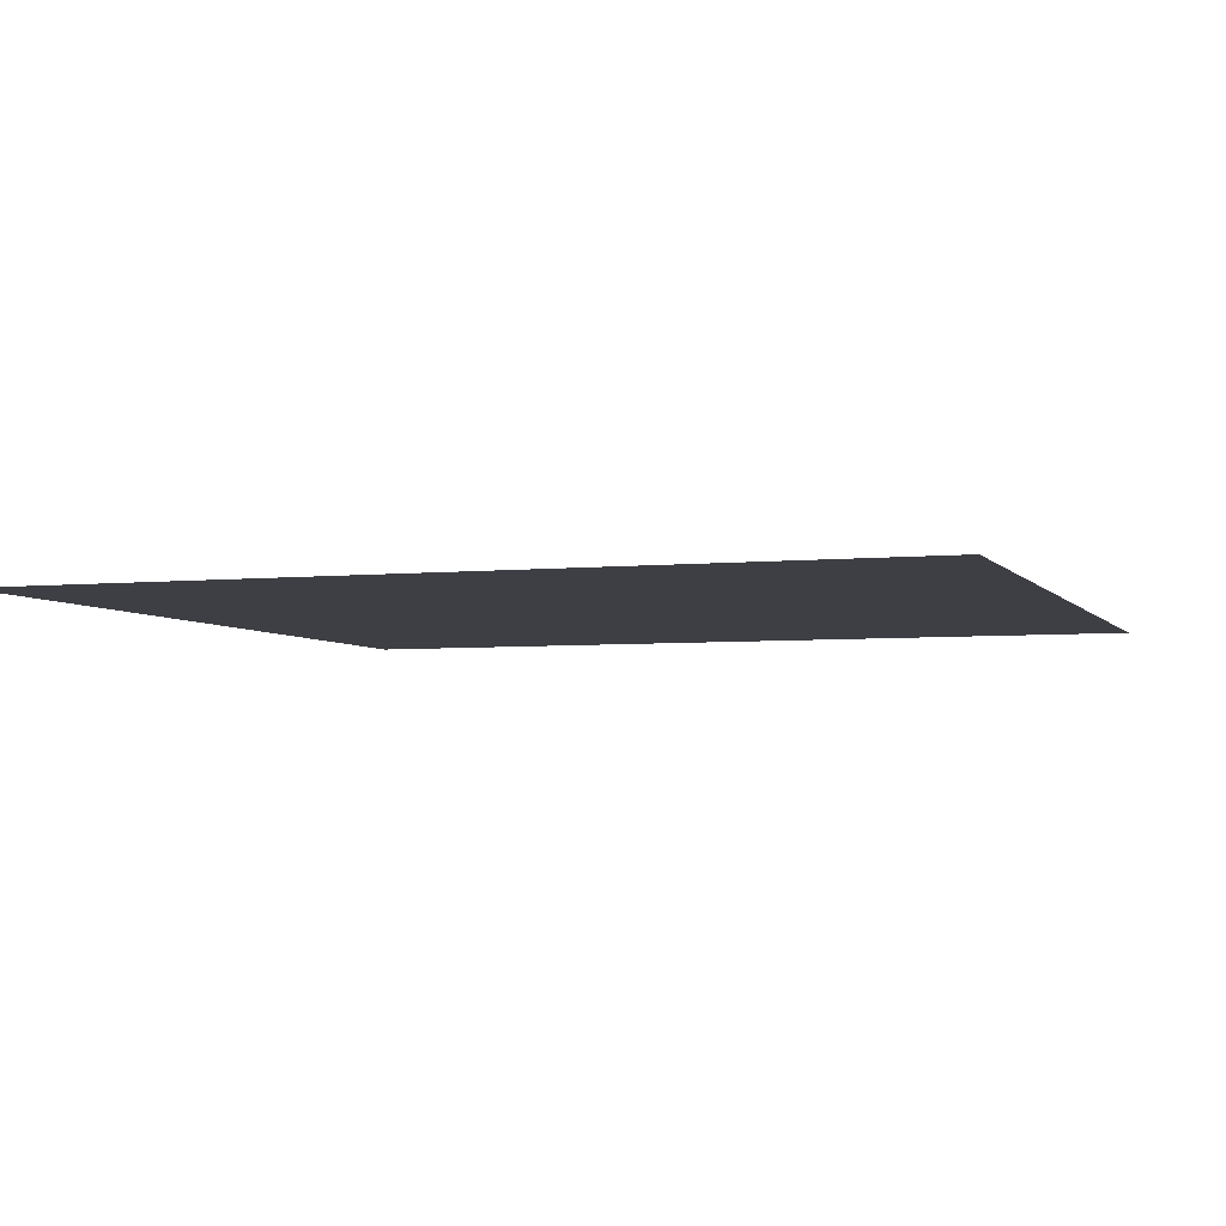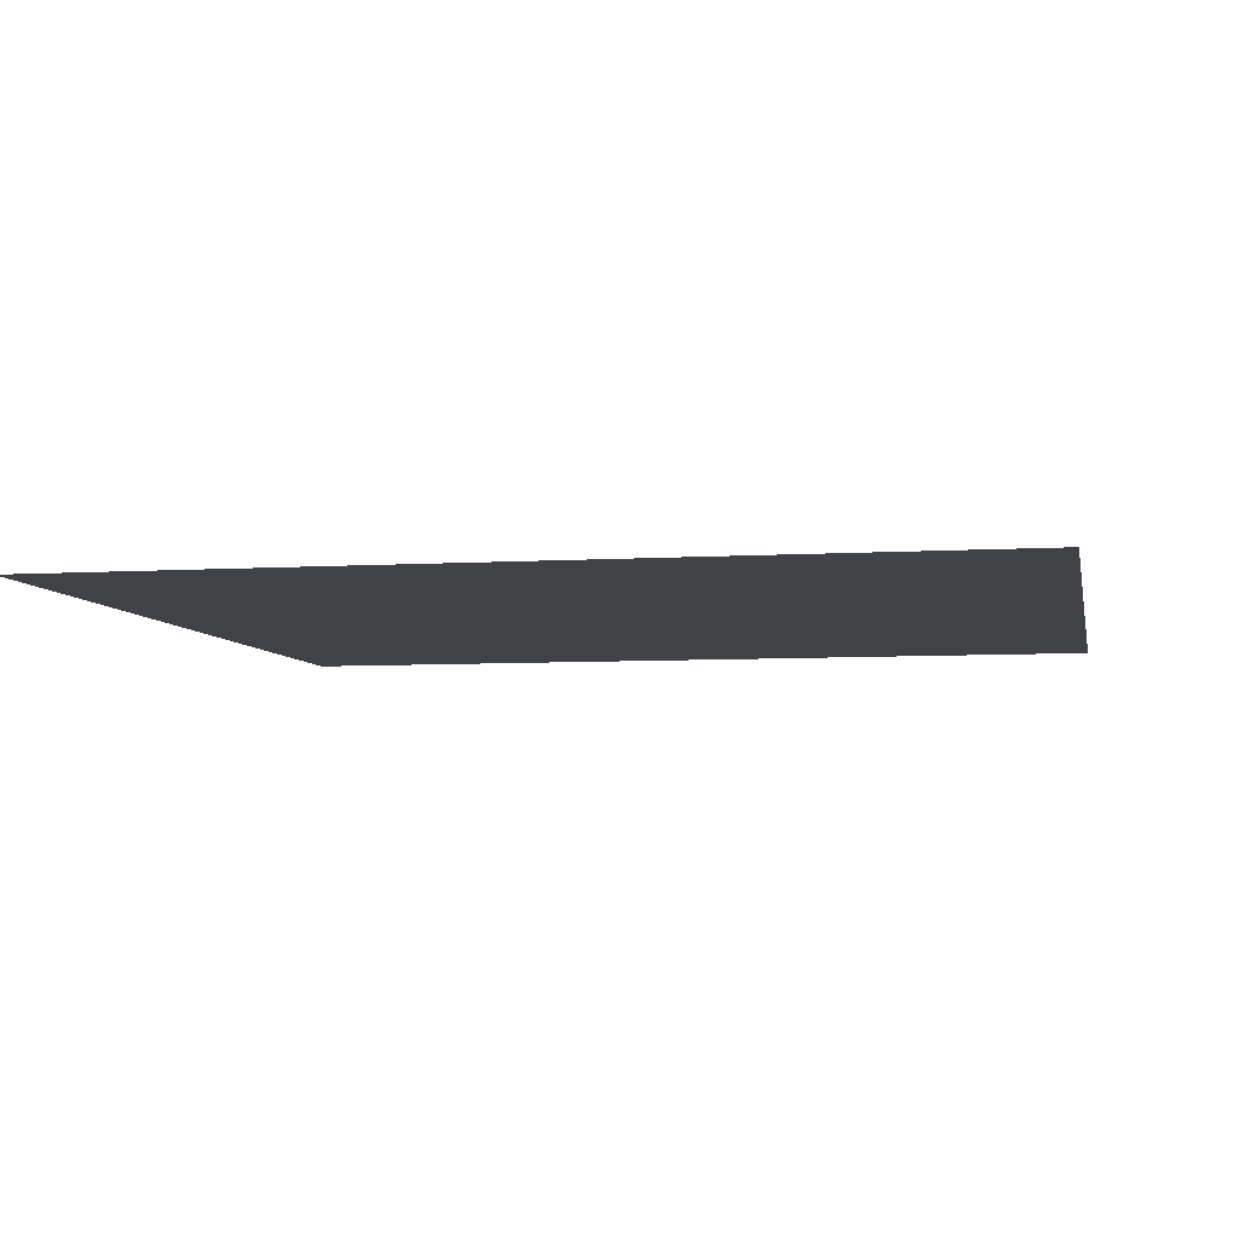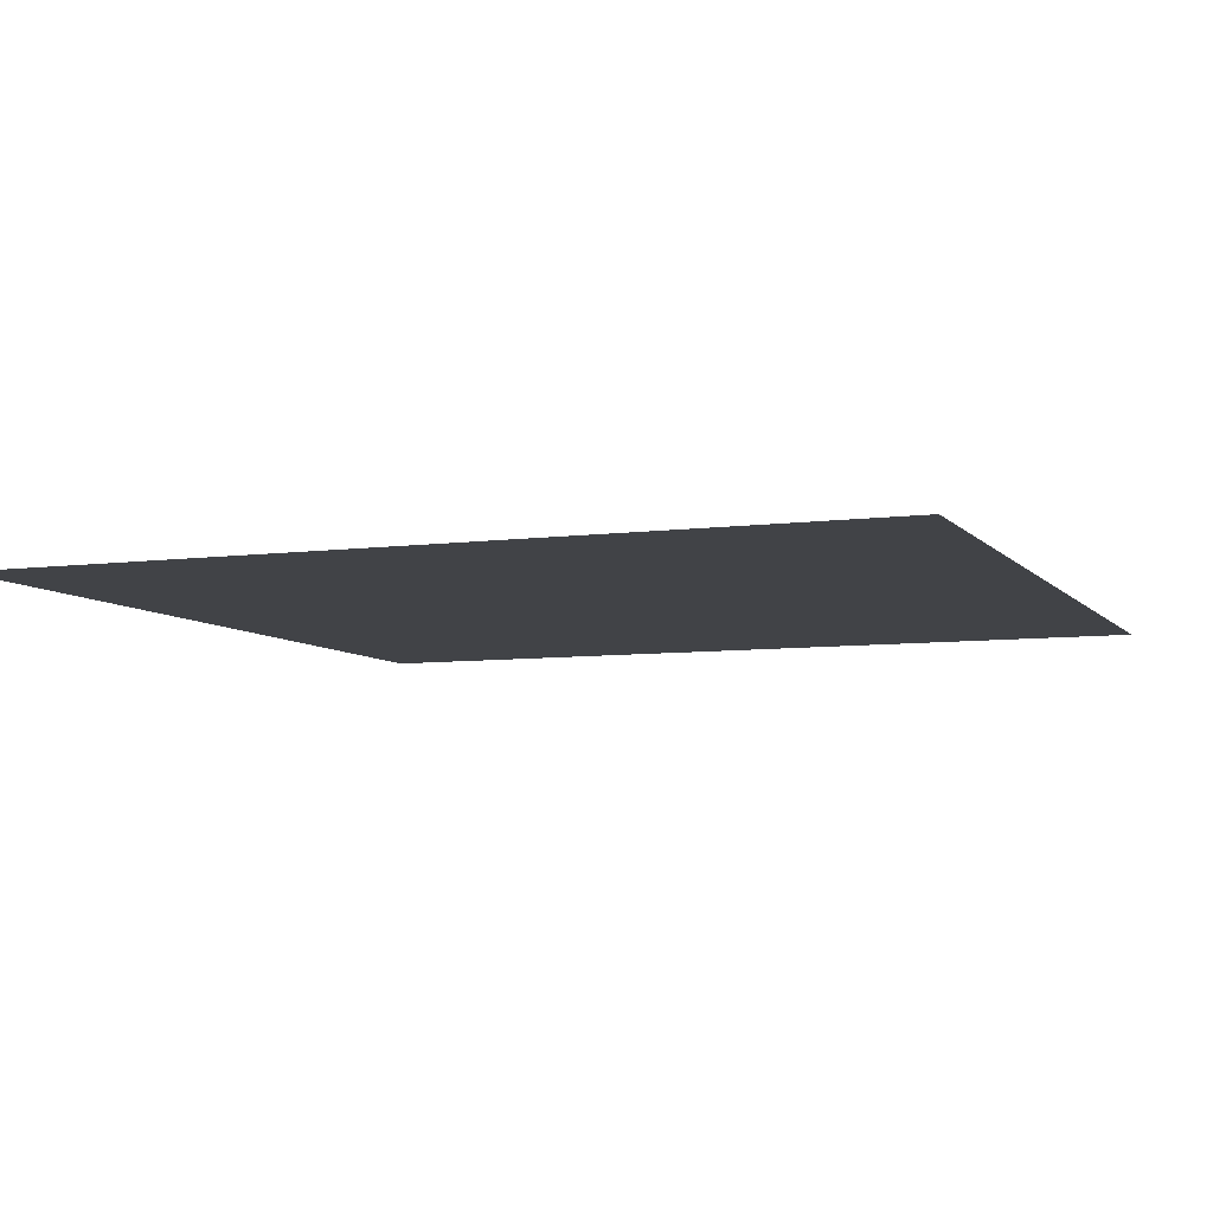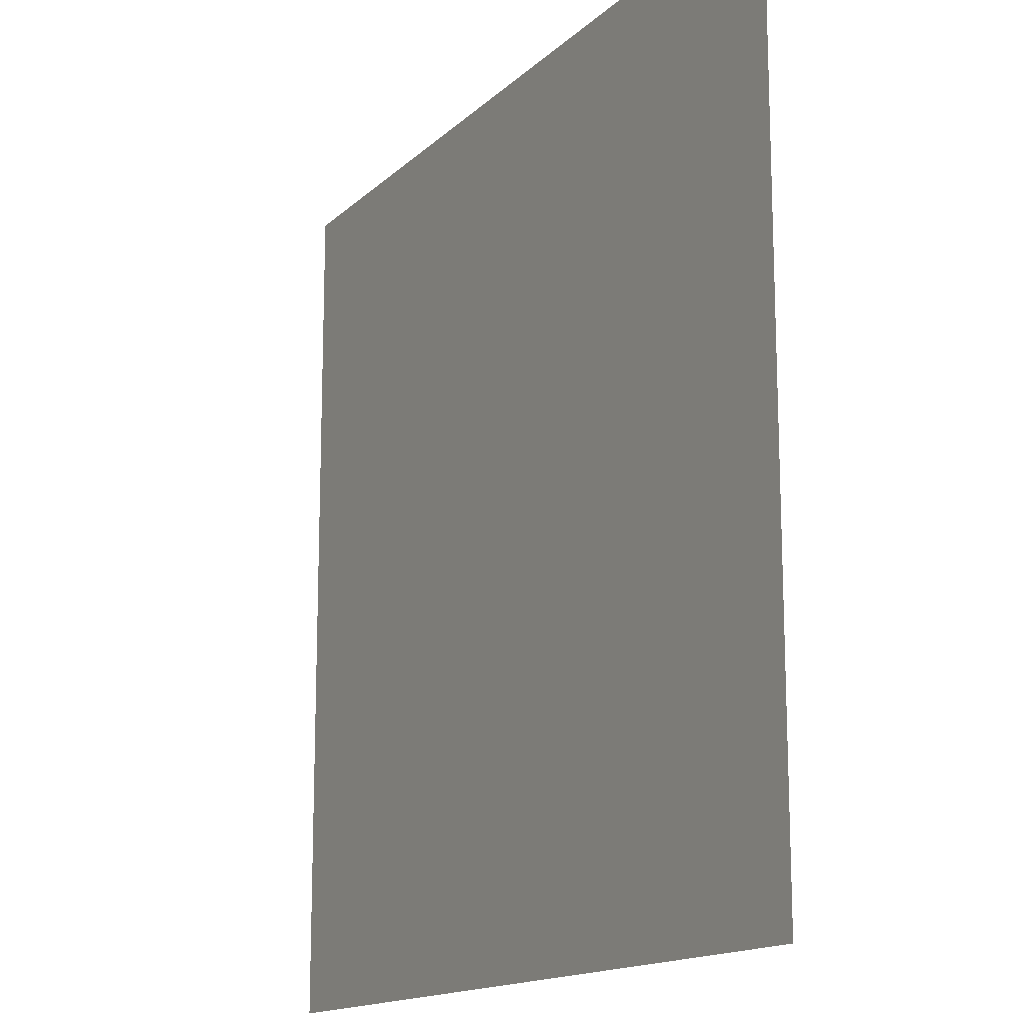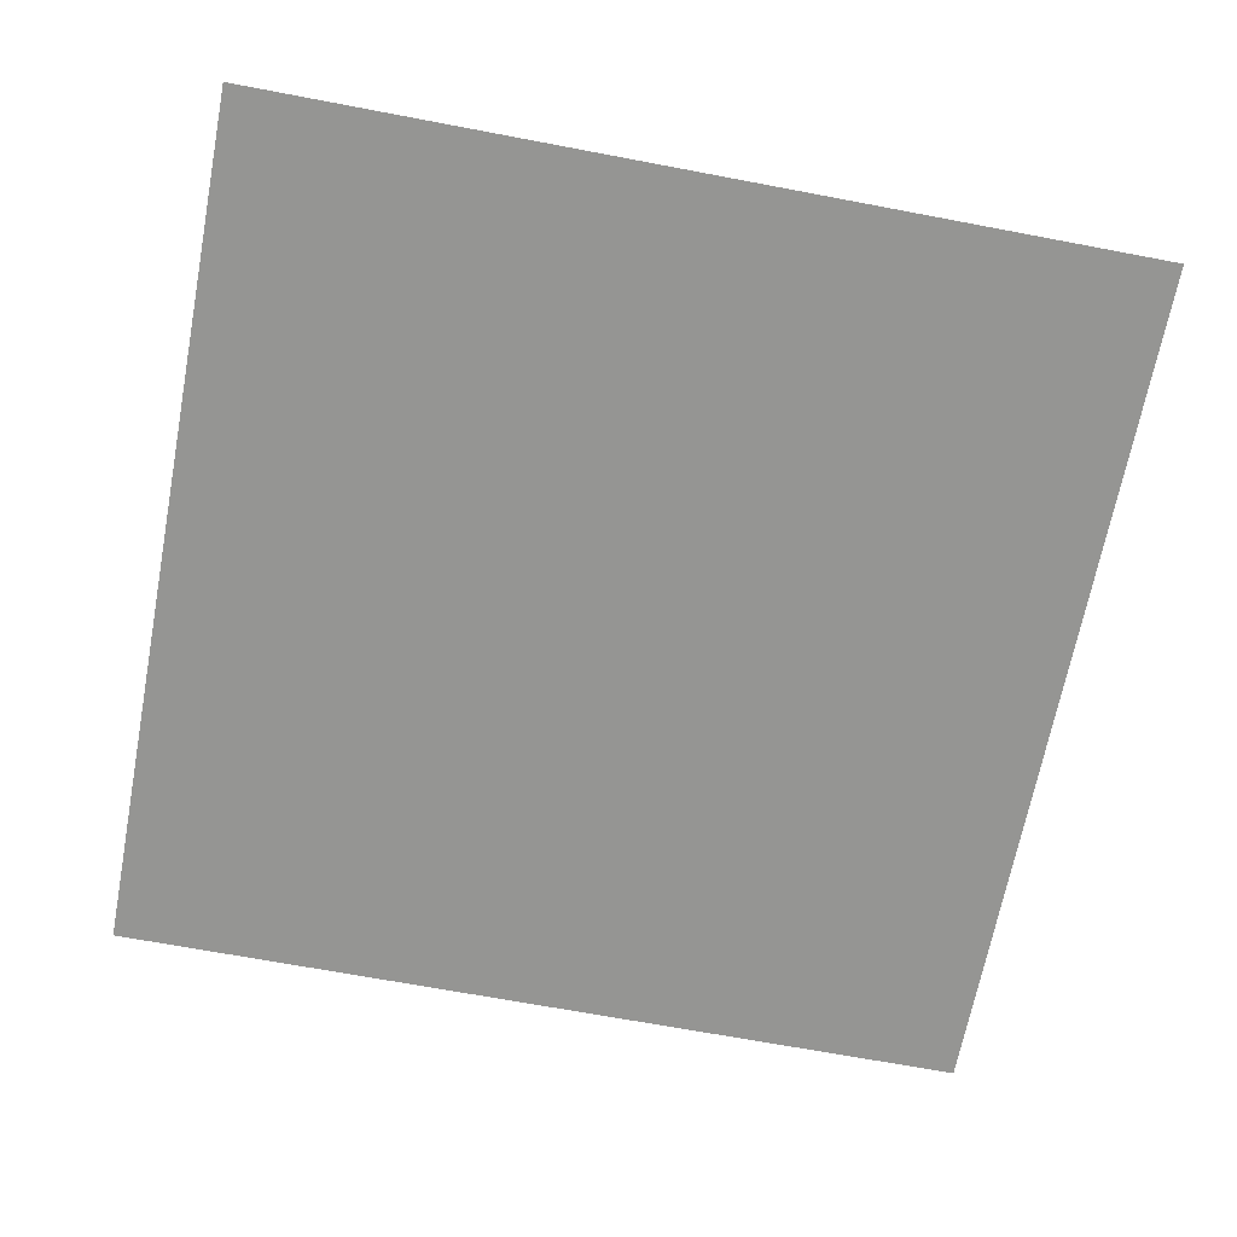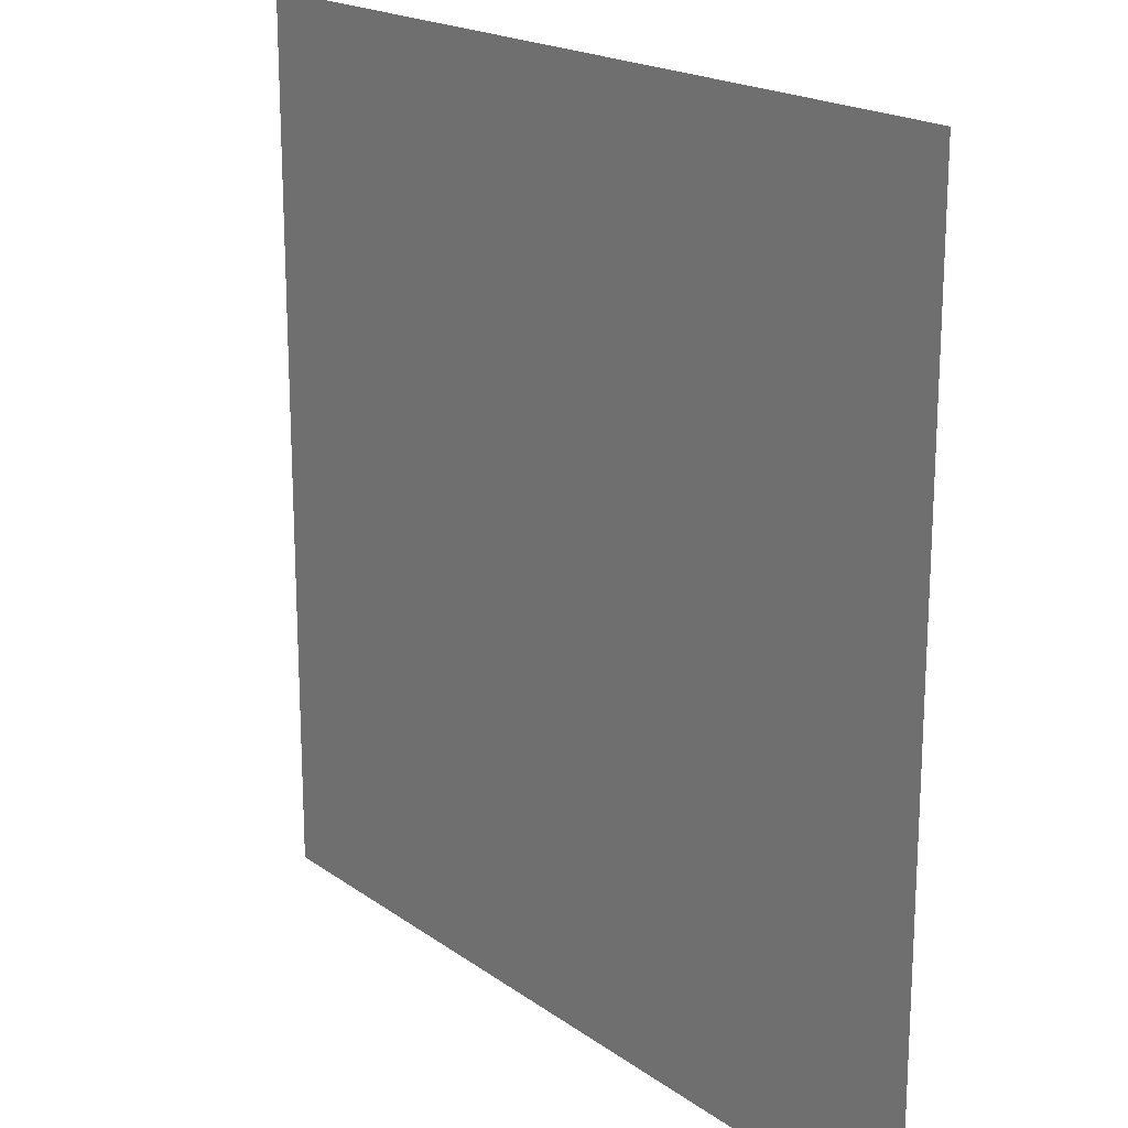
<metadata>
{"format":"obj","ext":"obj","renderer":"f3d","projection":"perspective","resolution":1024,"background":"white","views":[{"elev":-4.5,"azim":108.9,"up":"+Z"},{"elev":-6.1,"azim":-169.0,"up":"+Z"},{"elev":-7.0,"azim":-158.7,"up":"+Z"},{"elev":-15.0,"azim":-118.8,"up":"+Y"},{"elev":-67.3,"azim":79.2,"up":"+Z"},{"elev":19.1,"azim":52.8,"up":"+Y"}]}
</metadata>
<code>
v 1 -1 0
v -1 -1 -0
v 1 1 1e-06
v -1 1 -0
f 1 3 2
f 3 4 2

</code>
